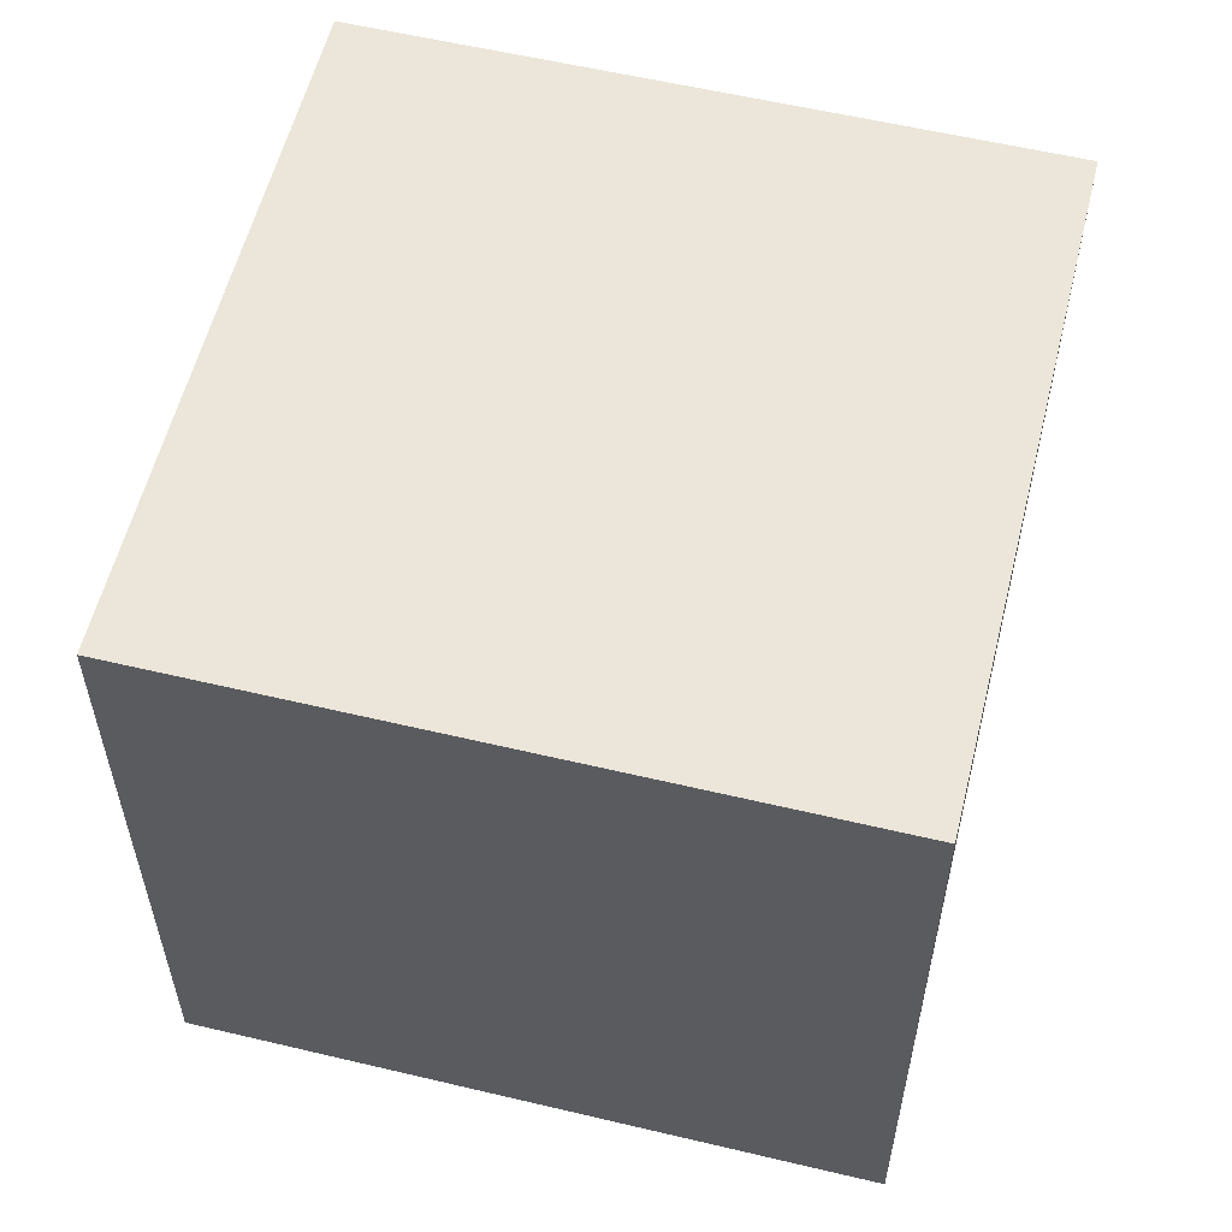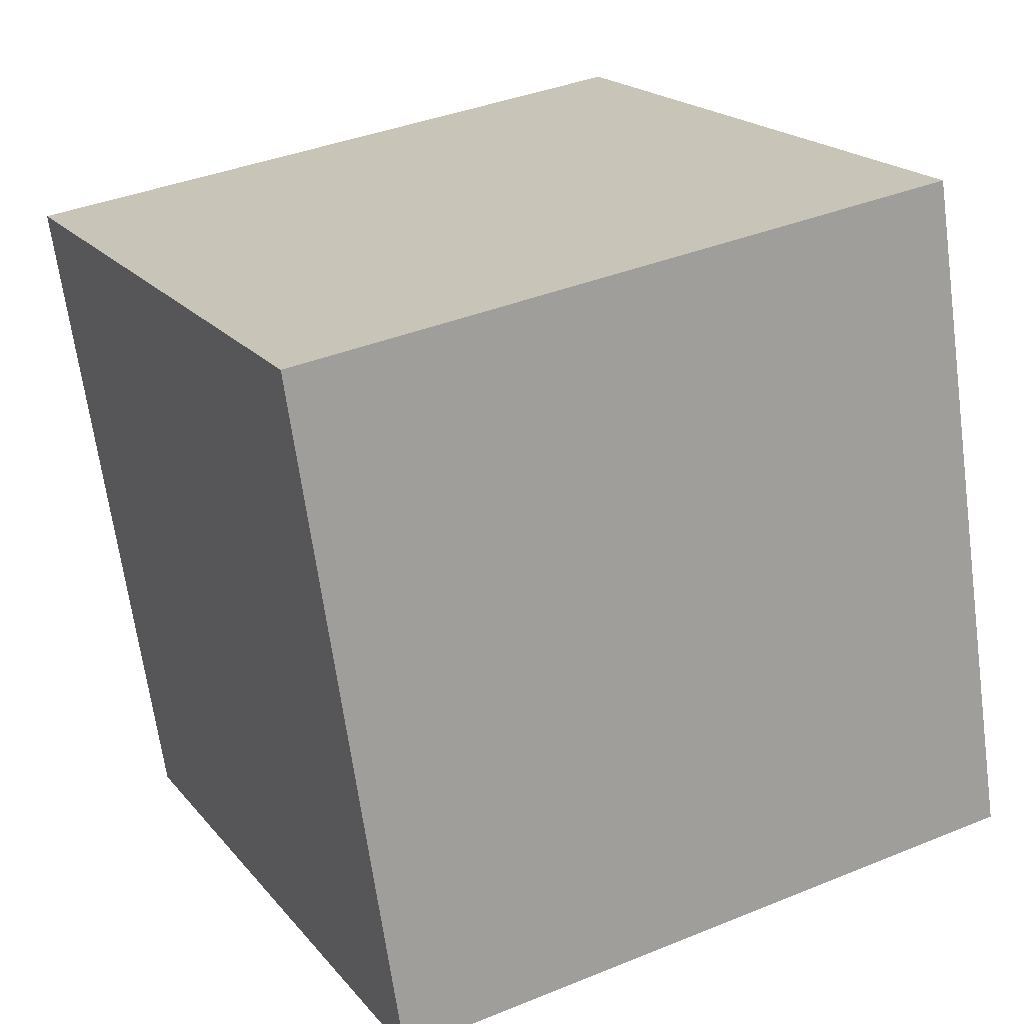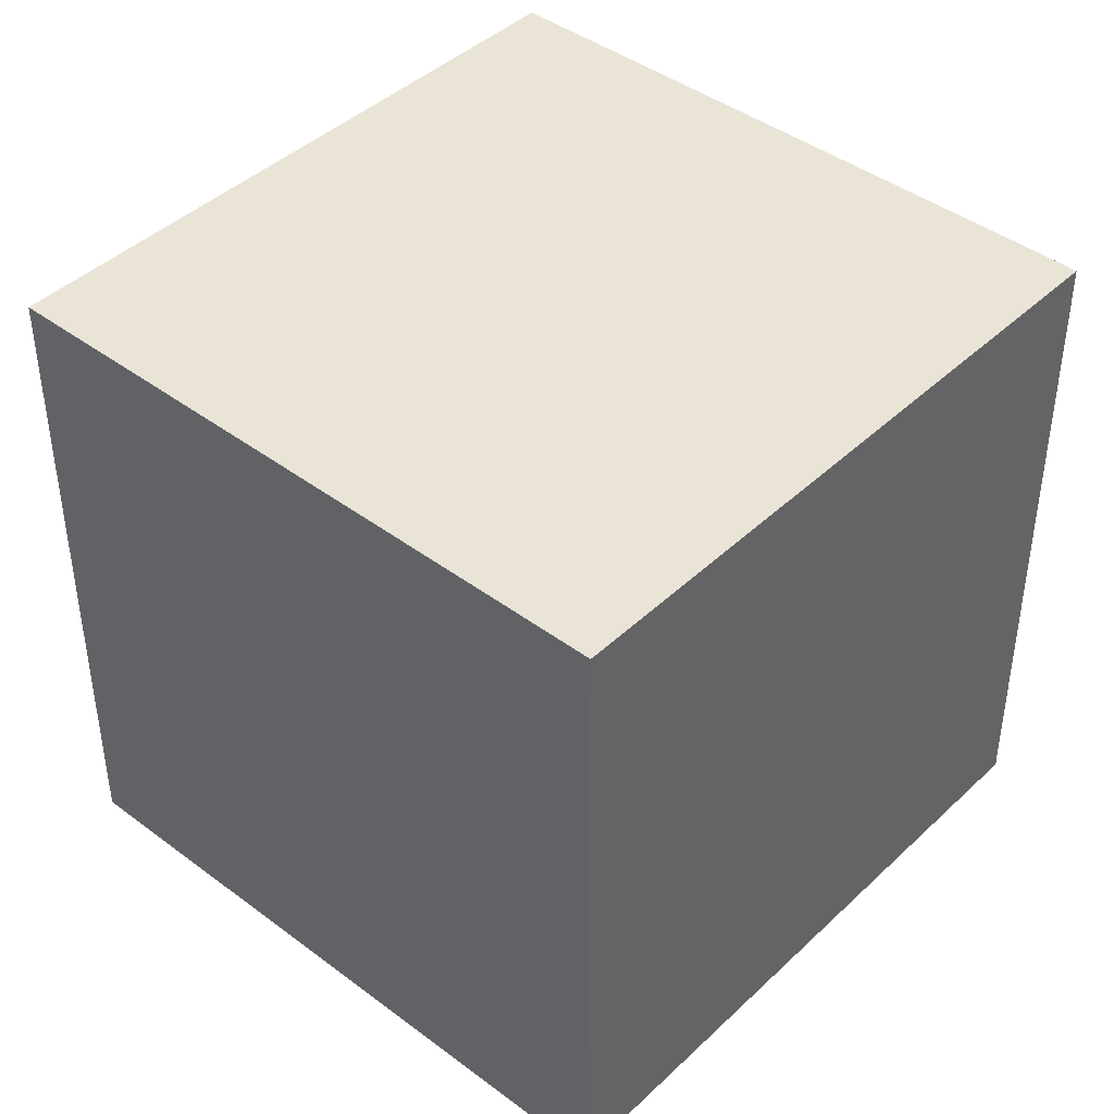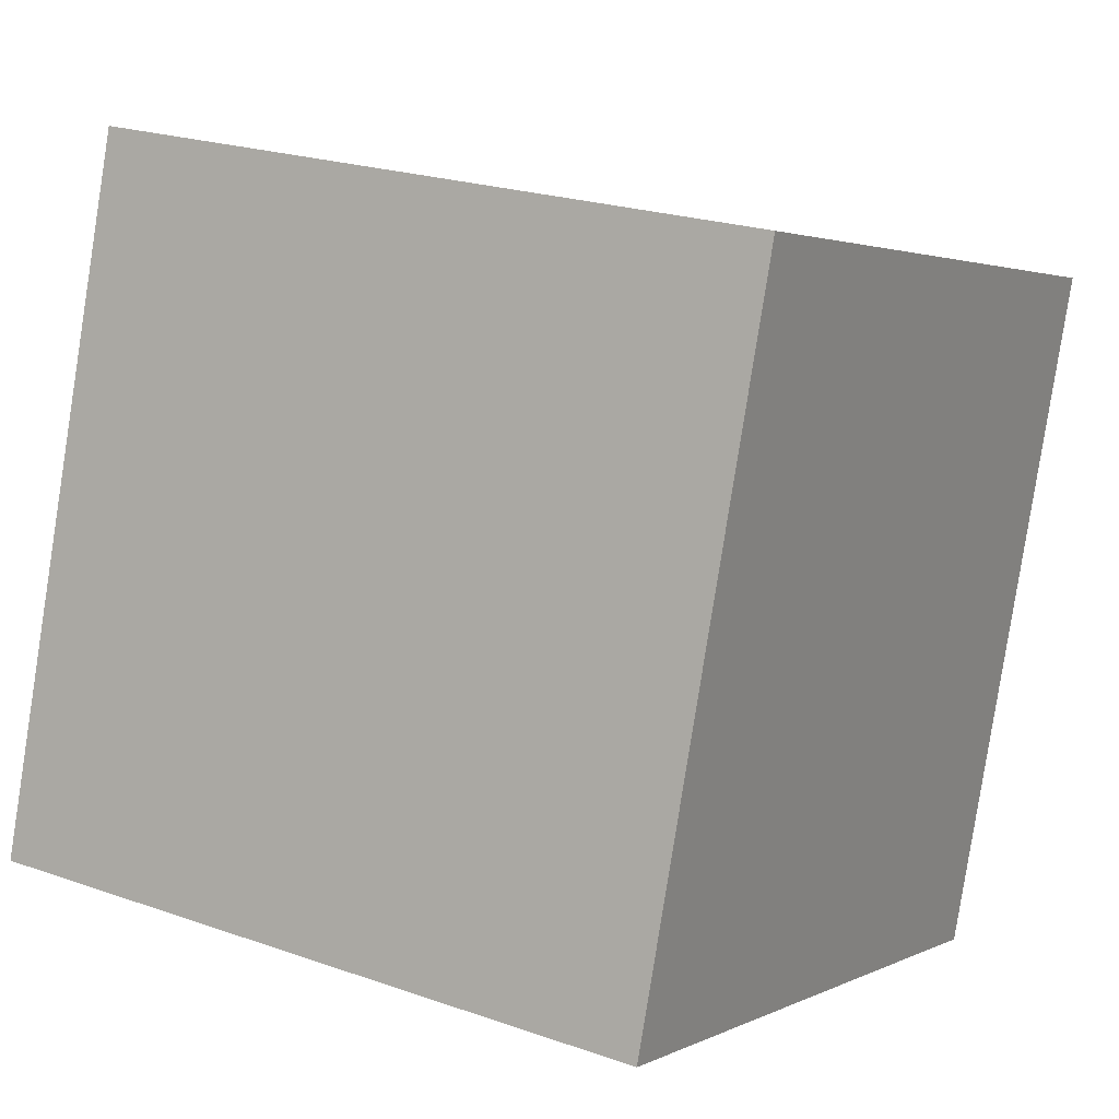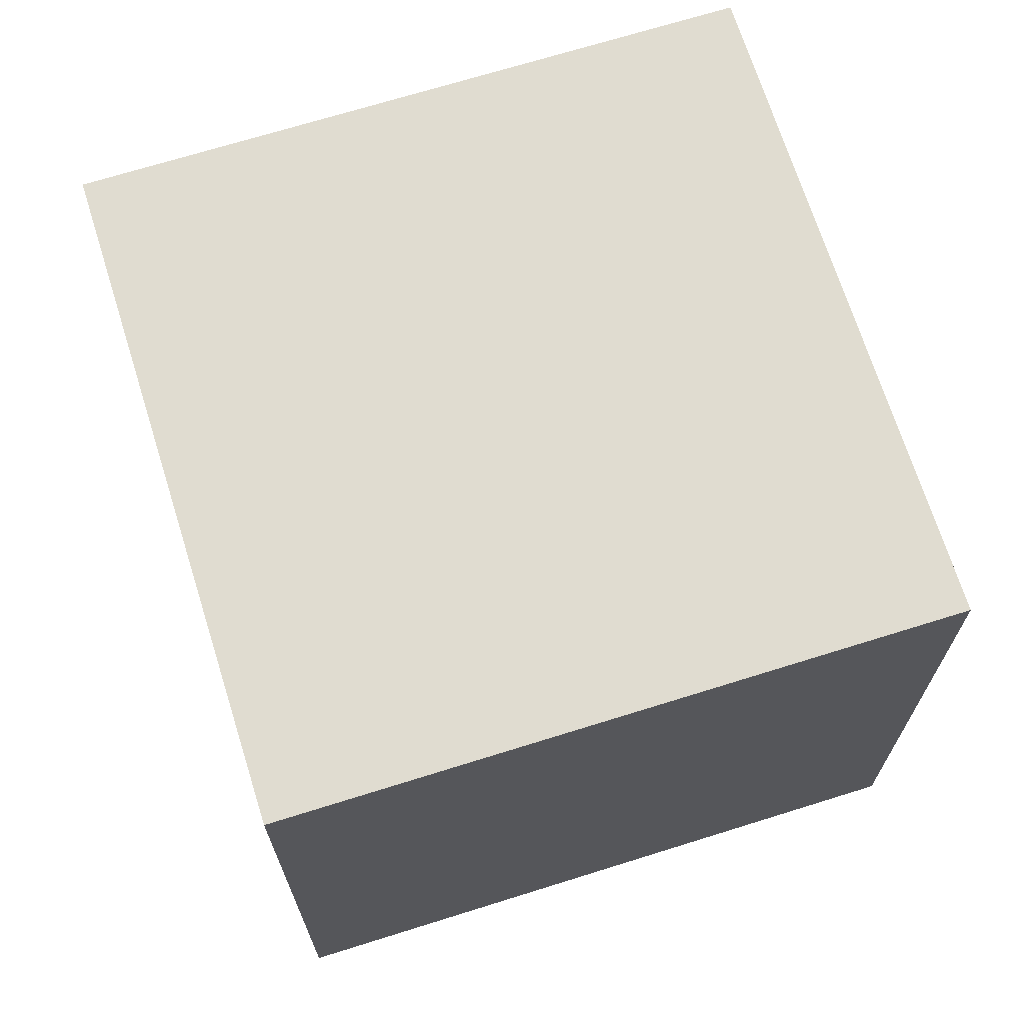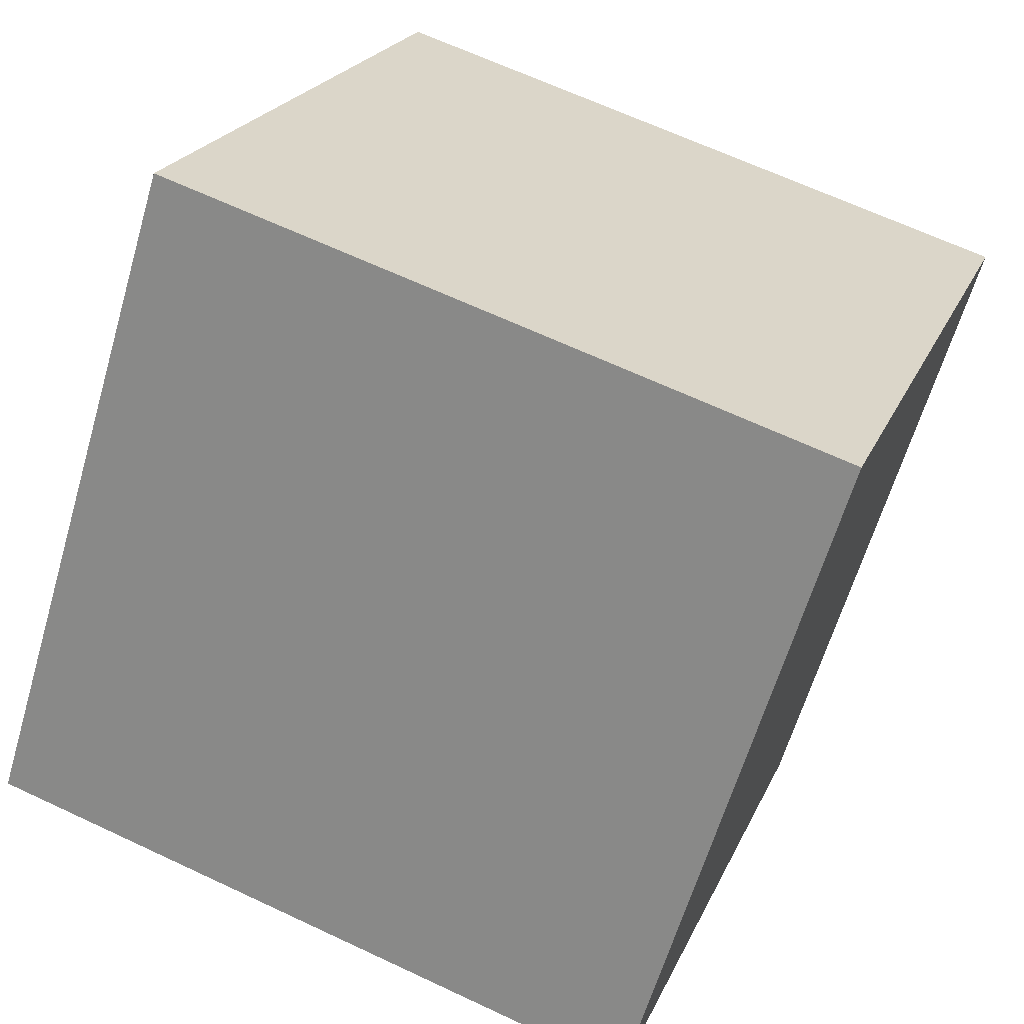
<metadata>
{"format":"obj","ext":"obj","renderer":"f3d","projection":"perspective","resolution":1024,"background":"white","views":[{"elev":57.5,"azim":31.1,"up":"+Y"},{"elev":37.9,"azim":-117.5,"up":"+Z"},{"elev":42.7,"azim":149.0,"up":"+Y"},{"elev":22.2,"azim":-58.5,"up":"+Z"},{"elev":69.5,"azim":179.8,"up":"+Y"},{"elev":22.0,"azim":18.7,"up":"+Z"}]}
</metadata>
<code>
v  0 2.434 1.49e-16
v  3.101 2.434 1.629
v  2.369 2.434 -0.734
v  0.732 2.434 2.363
v  2.369 4.494e-17 -0.734
v  0 0 0
v  0.732 -1.447e-16 2.363
v  3.101 -9.975e-17 1.629
g defaultobject
f 1 2 3
f 2 1 4
f 5 1 3
f 1 5 6
f 6 4 1
f 4 6 7
f 7 2 4
f 2 7 8
f 8 3 2
f 3 8 5
f 8 6 5
f 6 8 7

</code>
